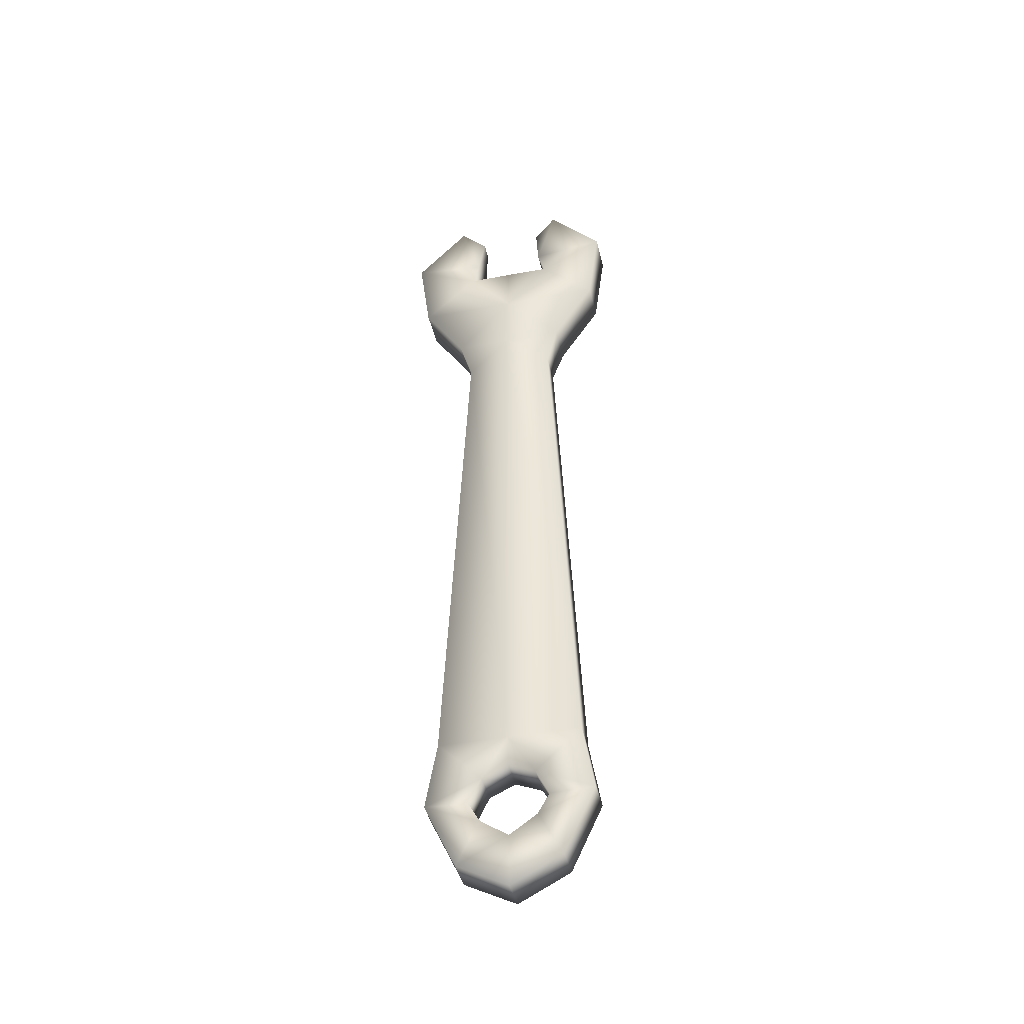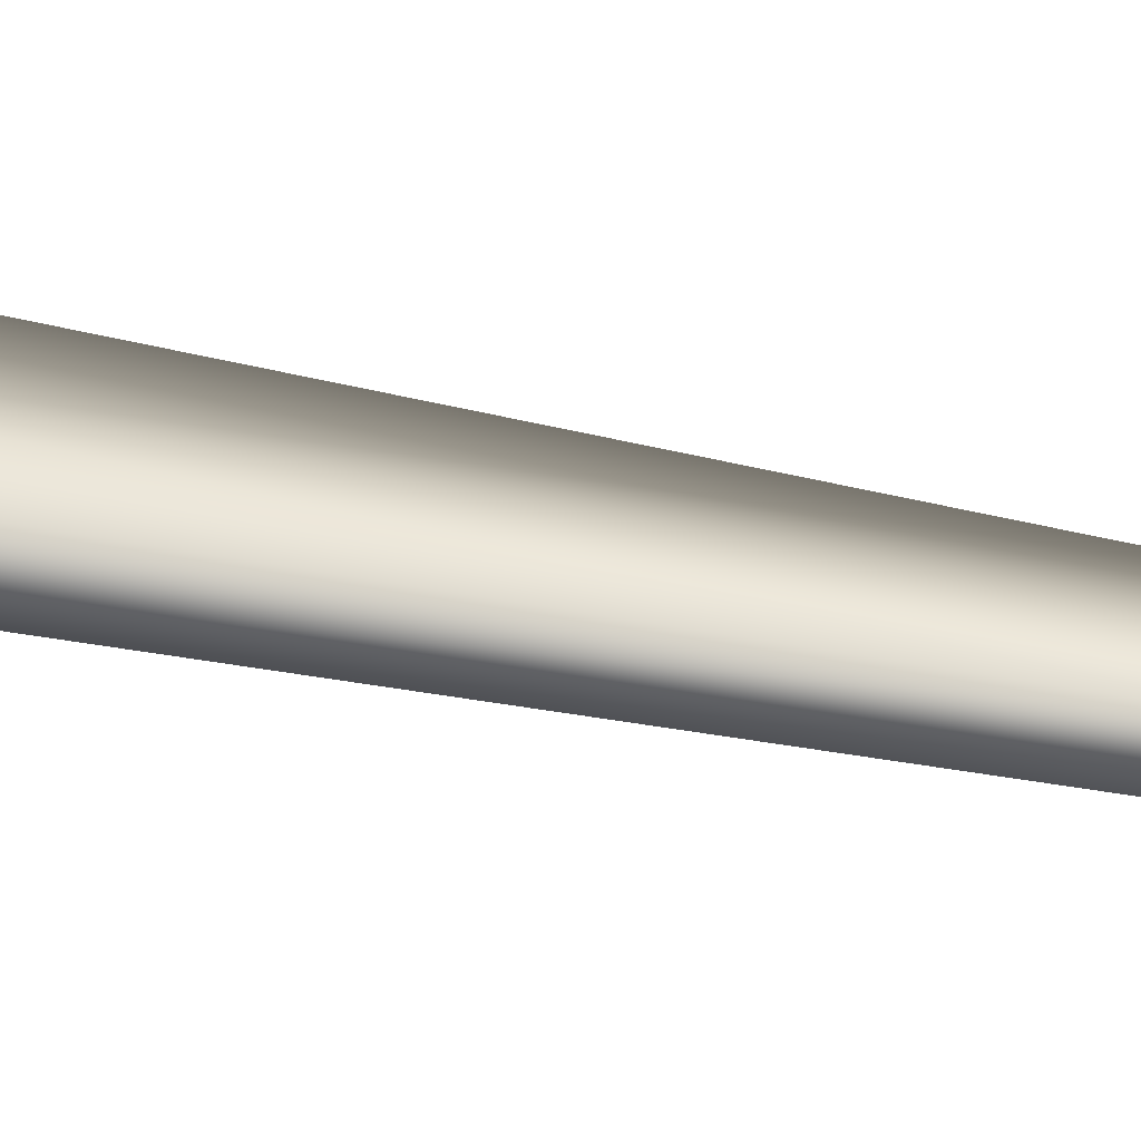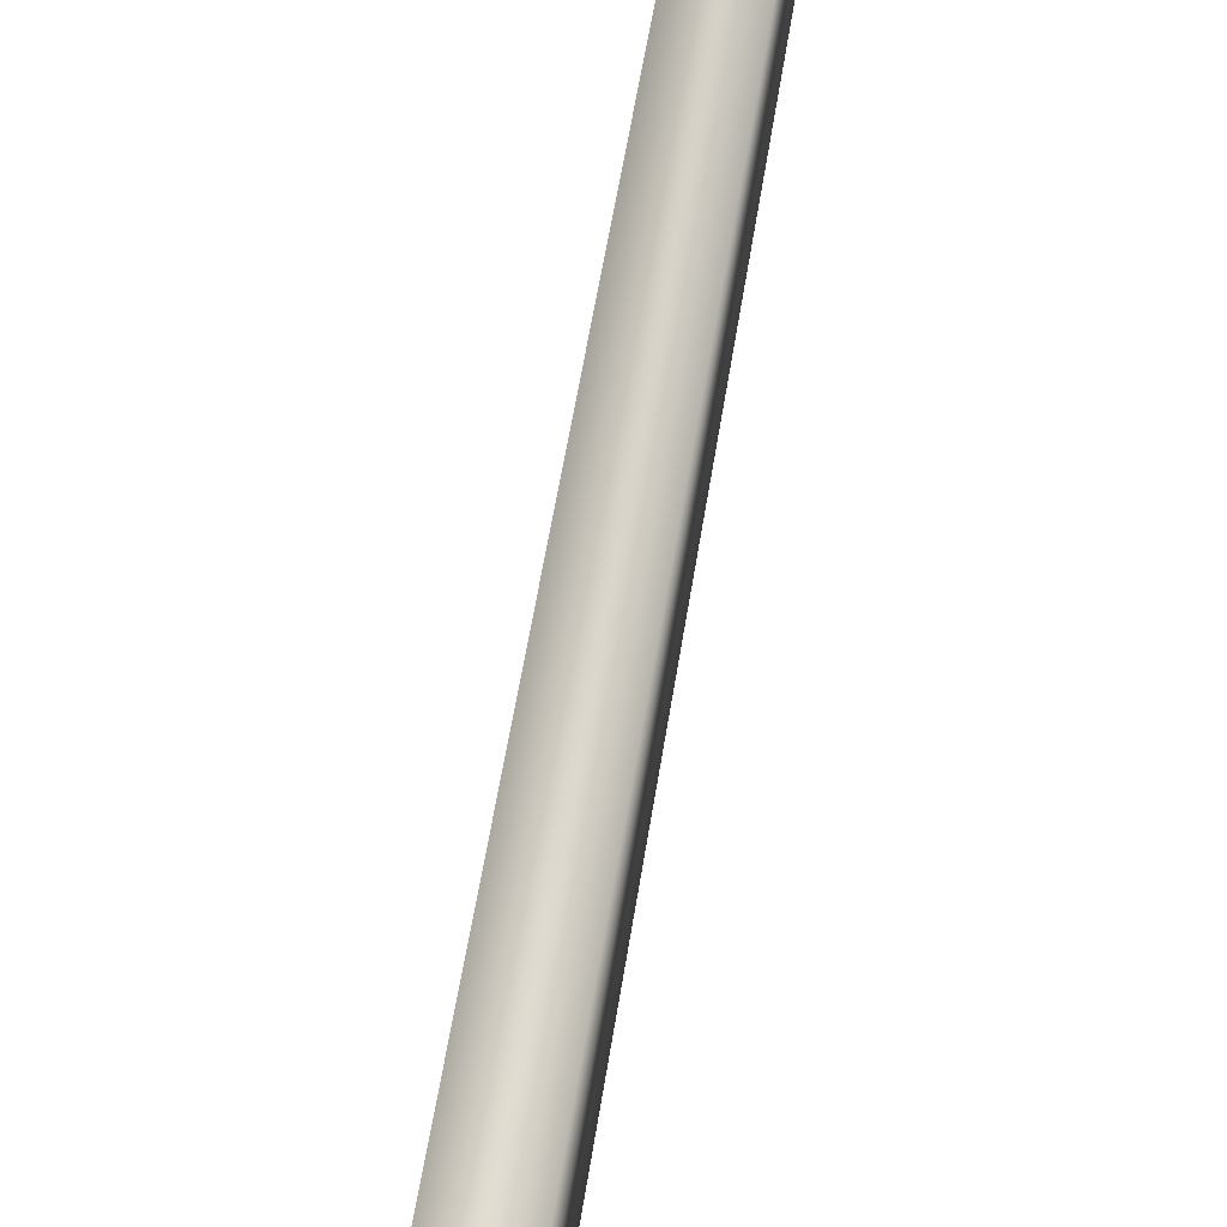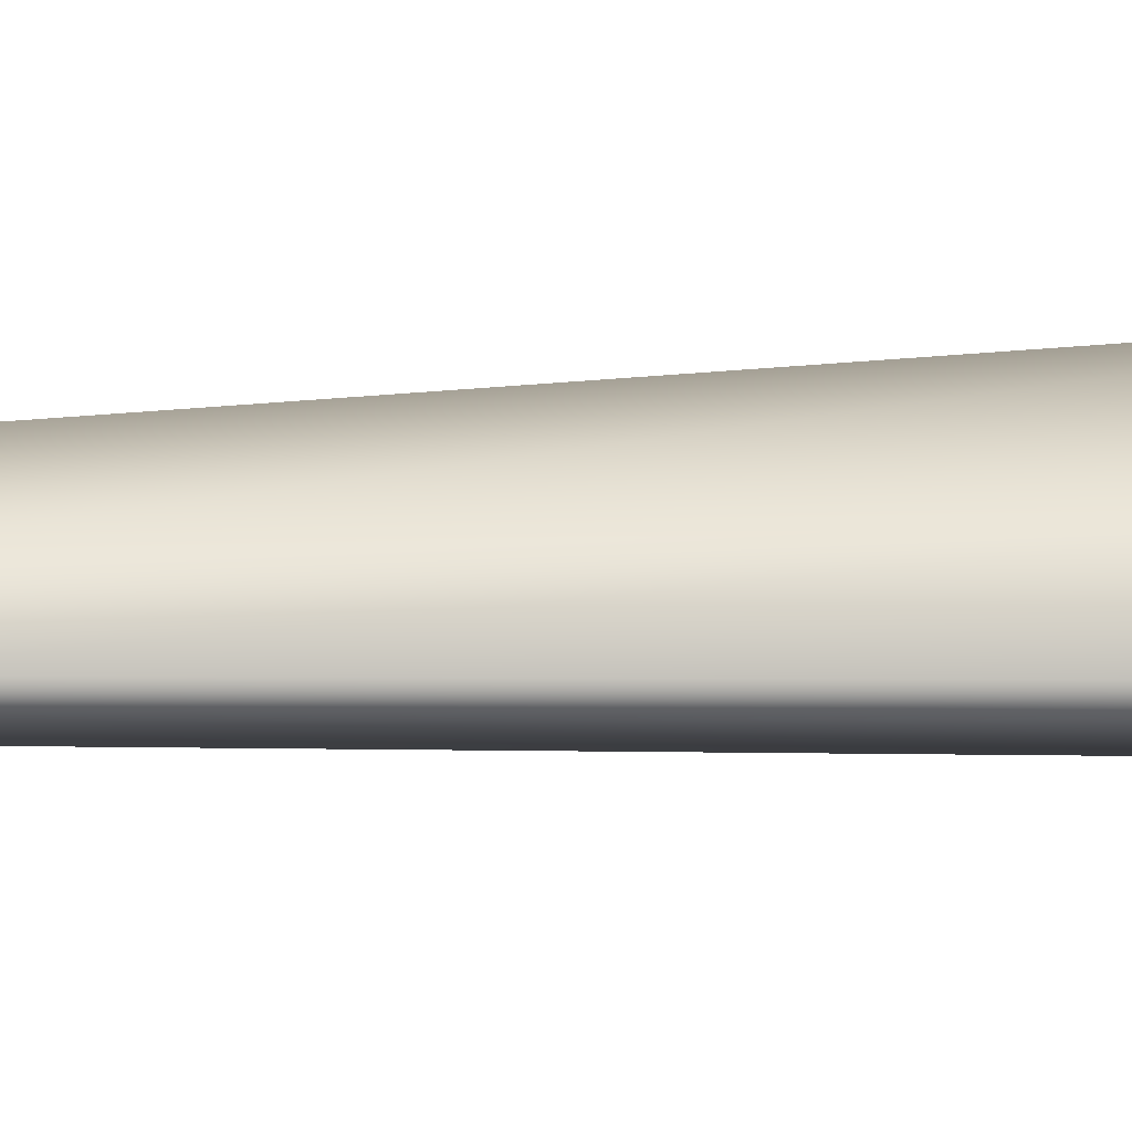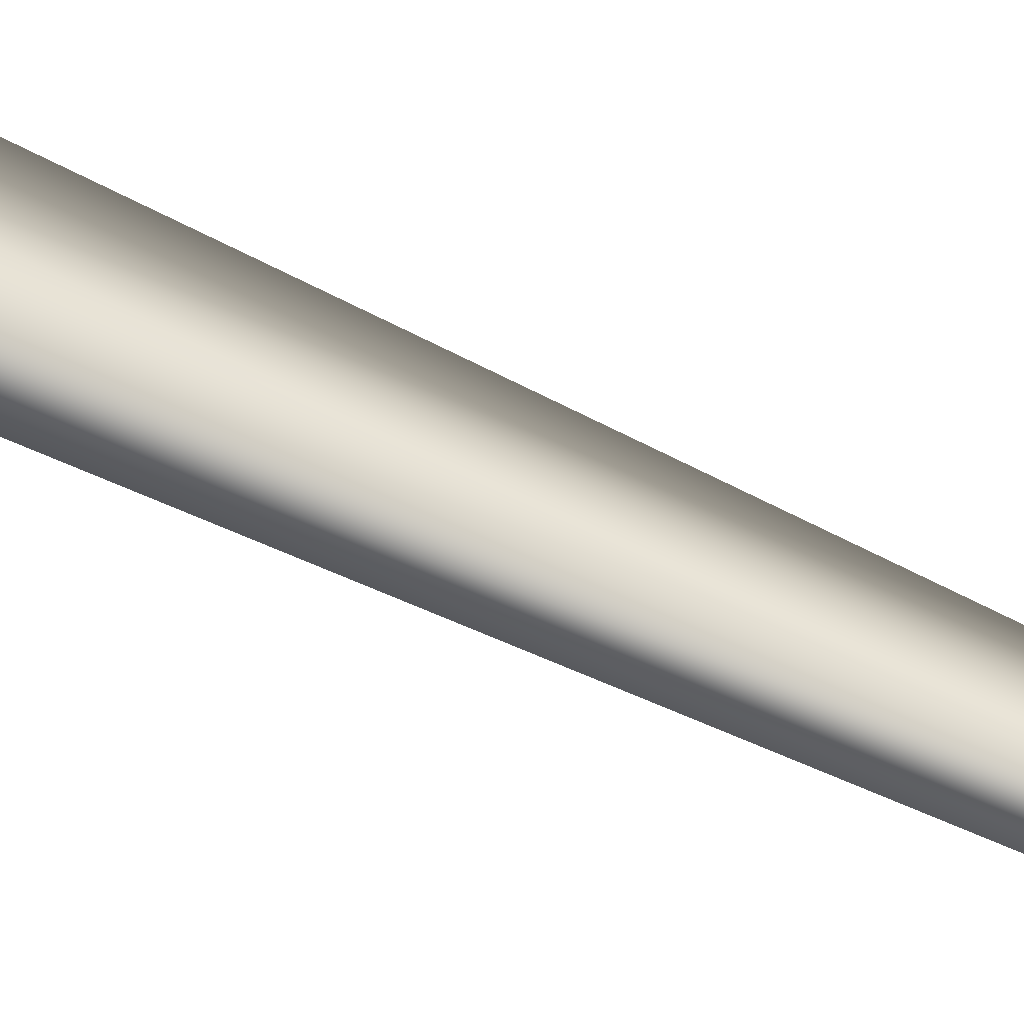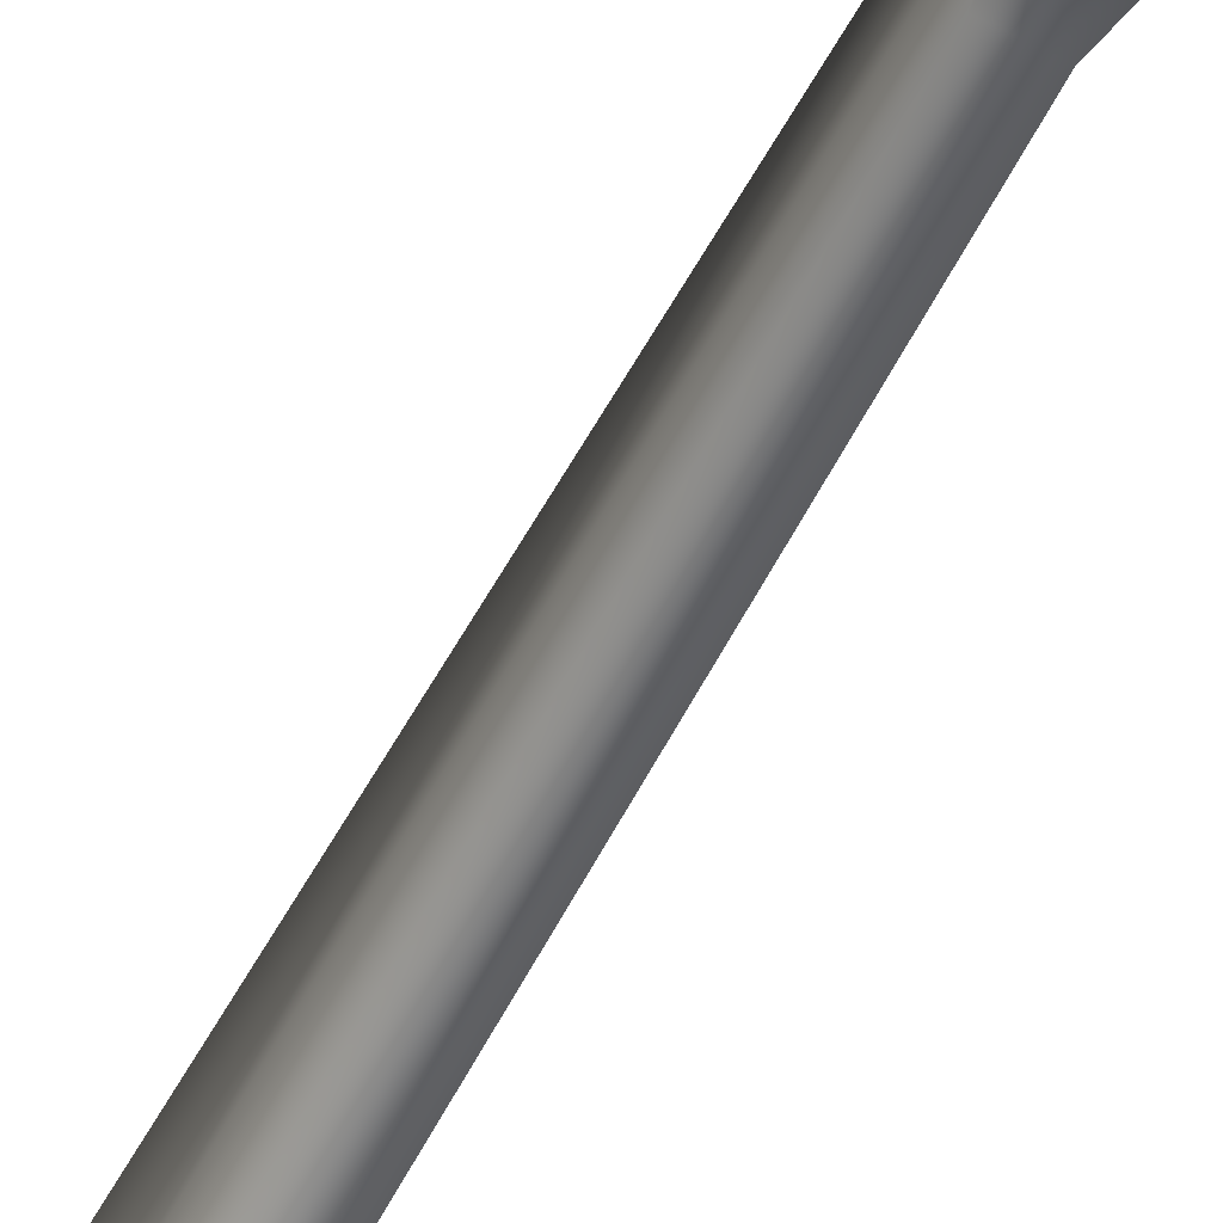
<metadata>
{"format":"obj","ext":"obj","renderer":"f3d","projection":"perspective","resolution":1024,"background":"white","views":[{"elev":-42.3,"azim":102.4,"up":"+Z"},{"elev":-62.2,"azim":-101.1,"up":"+Y"},{"elev":71.1,"azim":-170.0,"up":"+Y"},{"elev":-41.7,"azim":92.6,"up":"+Y"},{"elev":-61.9,"azim":-116.6,"up":"+Y"},{"elev":-58.7,"azim":-27.8,"up":"+Y"}]}
</metadata>
<code>
g Handle1
v 189.9 0.4278 -119.3
v 189.9 0.4535 -119.1
v 190 0.4528 -119.1
v 190 0.427 -119.3
v 189.9 0.09903 -121
v 189.9 0.2108 -121.1
v 190 0.2102 -121.1
v 190 0.09837 -121
v 189.9 -0.03792 -119.1
v 189.9 -0.01159 -119.3
v 190 -0.01235 -119.3
v 190 -0.03867 -119.1
v 189.9 0.2108 -121.1
v 189.9 0.3226 -121
v 190 0.322 -121
v 190 0.2102 -121.1
v 189.9 0.3916 -120.9
v 190 0.3909 -120.9
v 189.9 0.02961 -120.9
v 190 0.02895 -120.9
v 189.9 0.3661 -120.7
v 190 0.3654 -120.7
v 189.9 0.05457 -120.7
v 190 0.0539 -120.7
v 190 0.2066 -120.7
v 190 0.2076 -119.6
v 190 0.107 -119.6
v 190 0.0539 -120.7
v 189.9 0.1076 -119.6
v 190 0.107 -119.6
v 189.9 0.1076 -119.6
v 189.9 0.2081 -119.6
v 189.9 0.2072 -120.7
v 189.9 0.05457 -120.7
v 189.9 0.3092 -119.6
v 189.9 0.3661 -120.7
v 189.9 0.3092 -119.6
v 190 0.3086 -119.6
v 190 0.3654 -120.7
v 190 0.3086 -119.6
v 189.9 0.2702 -120.9
v 189.9 0.2952 -120.9
v 189.9 0.3916 -120.9
v 189.9 0.3226 -121
v 189.9 0.2098 -121
v 189.9 0.2108 -121.1
v 189.9 0.1492 -120.9
v 189.9 0.09903 -121
v 189.9 0.02961 -120.9
v 189.9 0.1233 -120.9
v 189.9 0.2663 -120.8
v 189.9 0.2085 -120.8
v 189.9 0.1513 -120.8
v 190 0.1485 -120.9
v 190 0.1226 -120.9
v 190 0.02895 -120.9
v 190 0.09837 -121
v 190 0.2091 -121
v 190 0.2102 -121.1
v 190 0.322 -121
v 190 0.2696 -120.9
v 190 0.3909 -120.9
v 190 0.2945 -120.9
v 190 0.1506 -120.8
v 190 0.208 -120.8
v 190 0.2656 -120.8
v 190 0.1226 -120.9
v 189.9 0.1233 -120.9
v 189.9 0.1513 -120.8
v 190 0.1506 -120.8
v 190 0.1485 -120.9
v 189.9 0.1492 -120.9
v 189.9 0.2098 -121
v 190 0.2091 -121
v 190 0.2696 -120.9
v 189.9 0.2702 -120.9
v 190 0.2945 -120.9
v 189.9 0.2952 -120.9
v 190 0.2656 -120.8
v 189.9 0.2663 -120.8
v 190 0.208 -120.8
v 189.9 0.2085 -120.8
v 189.9 0.2085 -120.8
v 190 0.208 -120.8
v 189.9 0.3356 -119.5
v 190 0.3349 -119.5
v 189.9 0.3356 -119.5
v 189.9 0.2082 -119.5
v 189.9 0.2079 -119.3
v 189.9 0.4278 -119.3
v 189.9 0.0811 -119.5
v 189.9 -0.01159 -119.3
v 189.9 0.0811 -119.5
v 190 0.08035 -119.5
v 190 0.08035 -119.5
v 190 0.2075 -119.5
v 190 0.2072 -119.3
v 190 -0.01235 -119.3
v 190 0.3349 -119.5
v 190 0.427 -119.3
v 189.9 0.08034 -119
v 190 0.07958 -119
v 189.9 0.3349 -119
v 190 0.3341 -119
v 189.9 0.1341 -119
v 189.9 0.08034 -119
v 190 0.07958 -119
v 190 0.1338 -119
v 190 0.1091 -119.2
v 190 0.124 -119.2
v 190 -0.03867 -119.1
v 190 0.2071 -119.2
v 189.9 0.1099 -119.2
v 189.9 -0.03792 -119.1
v 189.9 0.1247 -119.2
v 189.9 0.2078 -119.2
v 190 0.2803 -119
v 190 0.3341 -119
v 189.9 0.3349 -119
v 189.9 0.2806 -119
v 189.9 0.3057 -119.2
v 189.9 0.2907 -119.2
v 189.9 0.4535 -119.1
v 190 0.305 -119.2
v 190 0.4528 -119.1
v 190 0.29 -119.2
v 190 0.1338 -119
v 190 0.07958 -119
v 189.9 0.08034 -119
v 189.9 0.1341 -119
v 189.9 0.2806 -119
v 189.9 0.3349 -119
v 190 0.3341 -119
v 190 0.2803 -119
v 190 0.305 -119.2
v 189.9 0.3057 -119.2
v 189.9 0.2078 -119.2
v 190 0.2071 -119.2
v 190 0.29 -119.2
v 189.9 0.2907 -119.2
v 189.9 0.1099 -119.2
v 190 0.1091 -119.2
v 190 0.124 -119.2
v 189.9 0.1247 -119.2
f 1 2 3
f 3 4 1
f 5 6 7
f 7 8 5
f 9 10 11
f 11 12 9
f 13 14 15
f 15 16 13
f 14 17 18
f 18 15 14
f 19 5 8
f 8 20 19
f 17 21 22
f 22 18 17
f 23 19 20
f 20 24 23
f 25 26 27
f 27 28 25
f 29 23 24
f 24 30 29
f 31 32 33
f 33 34 31
f 35 36 33
f 33 32 35
f 21 37 38
f 38 22 21
f 39 40 26
f 26 25 39
f 41 42 43
f 43 44 41
f 45 41 44
f 44 46 45
f 47 48 49
f 49 50 47
f 45 46 48
f 48 47 45
f 51 52 33
f 33 36 51
f 51 36 43
f 43 42 51
f 53 50 49
f 49 34 53
f 53 34 33
f 33 52 53
f 54 55 56
f 56 57 54
f 58 54 57
f 57 59 58
f 58 59 60
f 60 61 58
f 61 60 62
f 62 63 61
f 64 65 25
f 25 28 64
f 64 28 56
f 56 55 64
f 66 39 25
f 25 65 66
f 66 63 62
f 62 39 66
f 67 68 69
f 69 70 67
f 71 72 68
f 68 67 71
f 73 74 75
f 75 76 73
f 77 78 76
f 76 75 77
f 79 80 78
f 78 77 79
f 80 79 81
f 81 82 80
f 83 84 70
f 70 69 83
f 74 73 72
f 72 71 74
f 85 1 4
f 4 86 85
f 87 88 89
f 89 90 87
f 89 88 91
f 91 92 89
f 10 93 94
f 94 11 10
f 95 96 97
f 97 98 95
f 99 100 97
f 97 96 99
f 101 9 12
f 12 102 101
f 2 103 104
f 104 3 2
f 27 26 96
f 96 95 27
f 93 29 30
f 30 94 93
f 88 32 31
f 31 91 88
f 88 87 35
f 35 32 88
f 37 85 86
f 86 38 37
f 40 99 96
f 96 26 40
f 105 106 107
f 107 108 105
f 109 110 111
f 111 98 109
f 109 98 97
f 97 112 109
f 113 92 114
f 114 115 113
f 113 116 89
f 89 92 113
f 117 118 119
f 119 120 117
f 121 122 123
f 123 90 121
f 121 90 89
f 89 116 121
f 124 112 97
f 97 100 124
f 124 100 125
f 125 126 124
f 110 127 128
f 128 111 110
f 115 114 129
f 129 130 115
f 122 131 132
f 132 123 122
f 126 125 133
f 133 134 126
f 135 136 137
f 137 138 135
f 136 135 139
f 139 140 136
f 117 120 140
f 140 139 117
f 138 137 141
f 141 142 138
f 143 144 105
f 105 108 143
f 144 143 142
f 142 141 144

</code>
